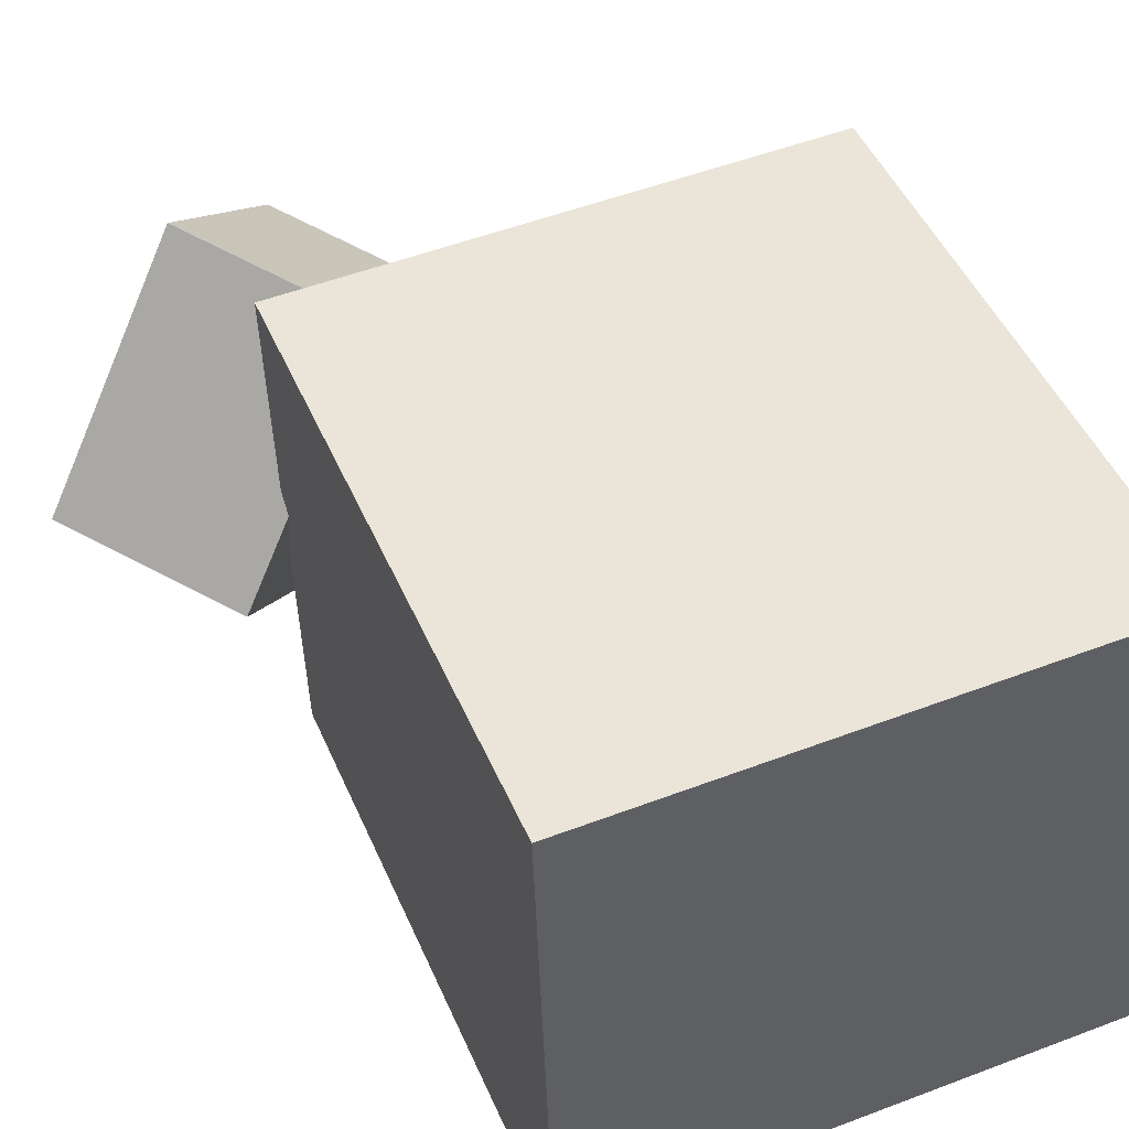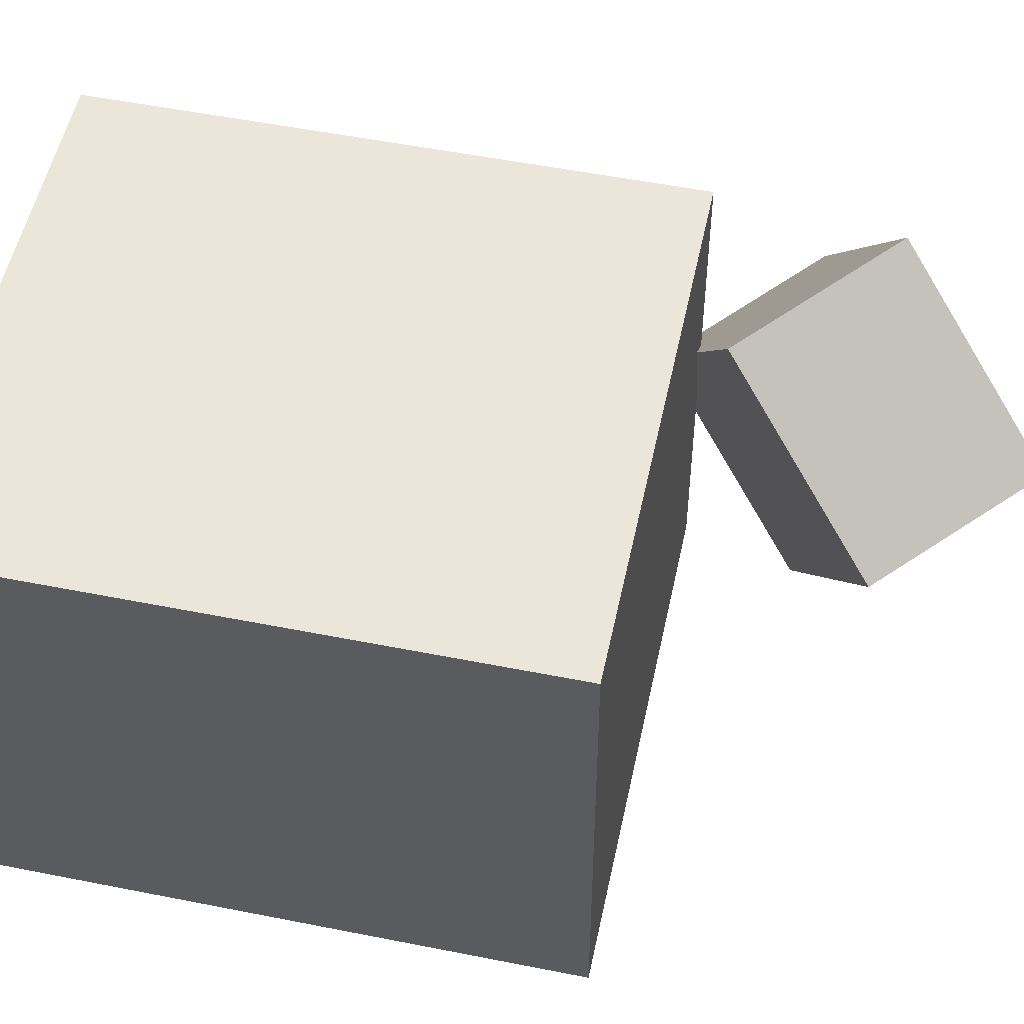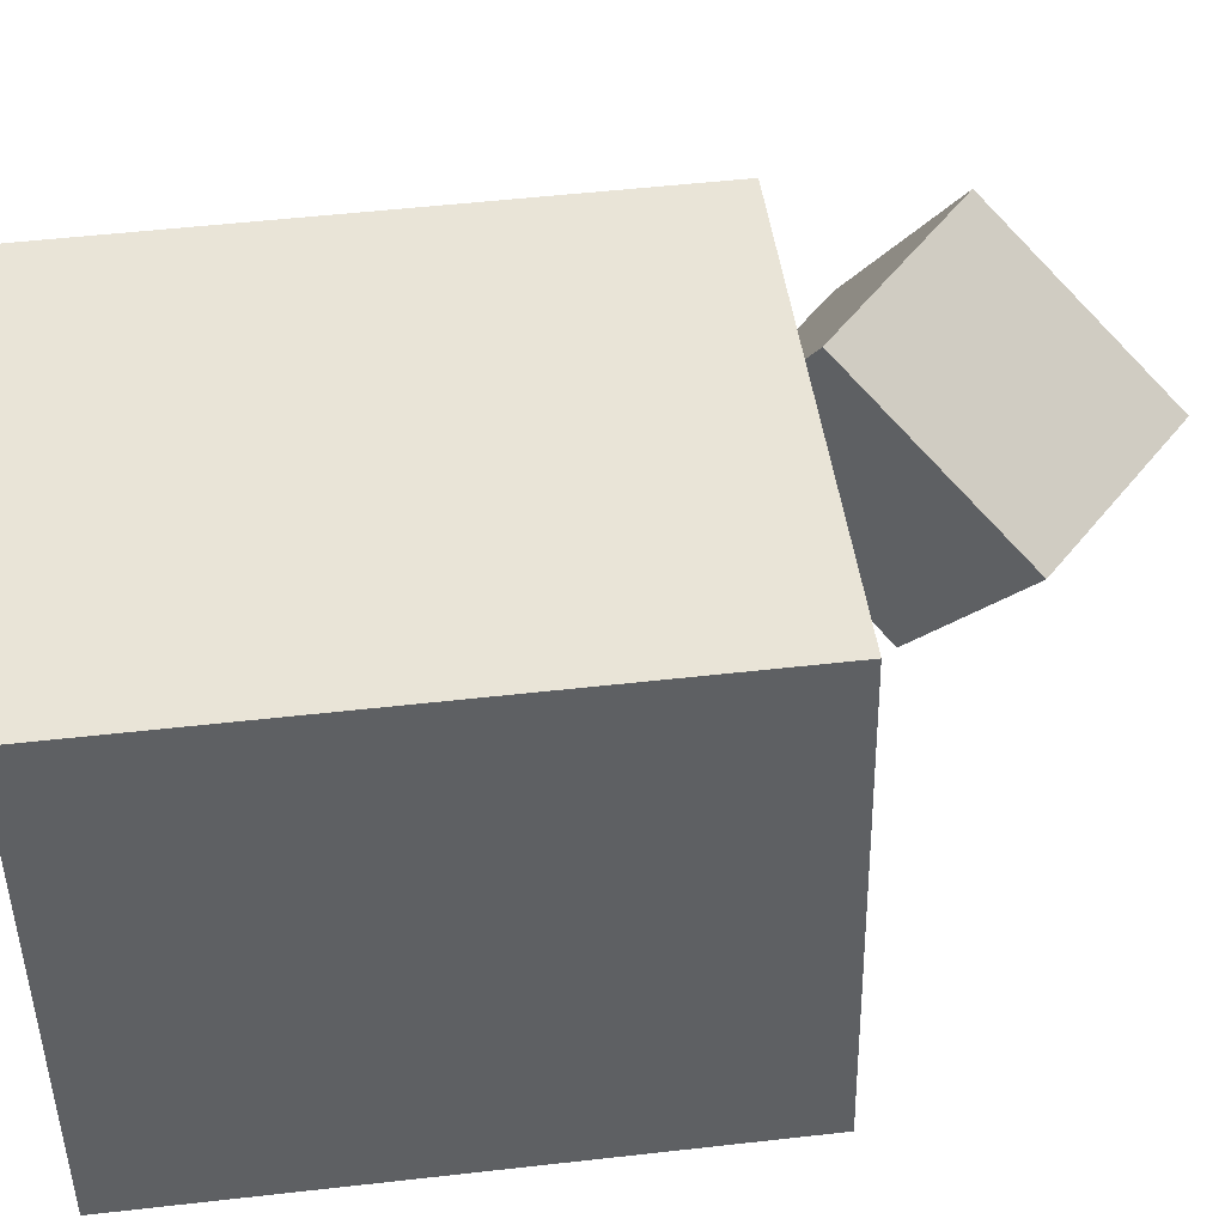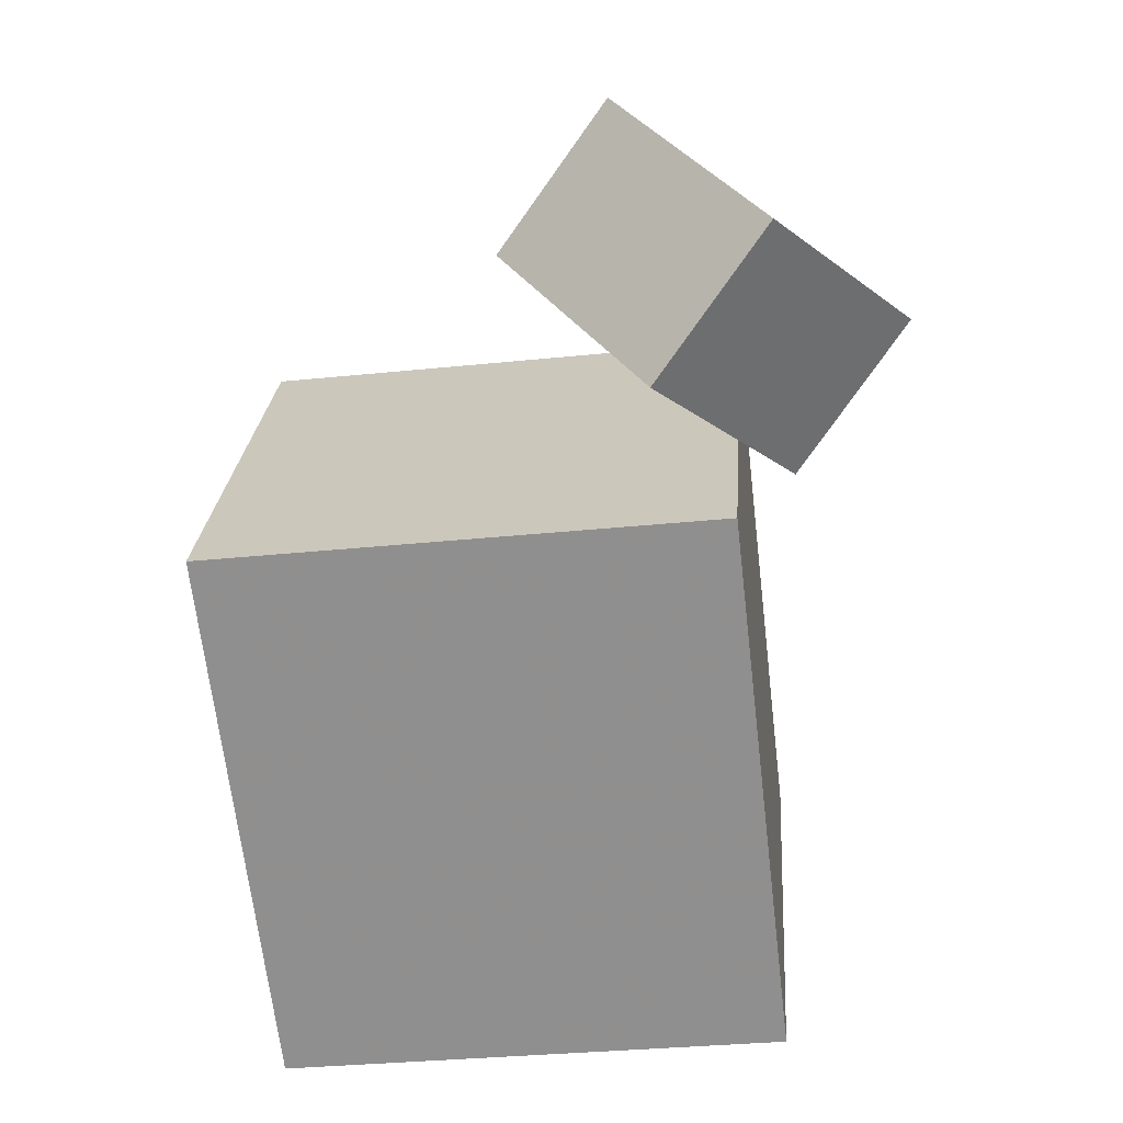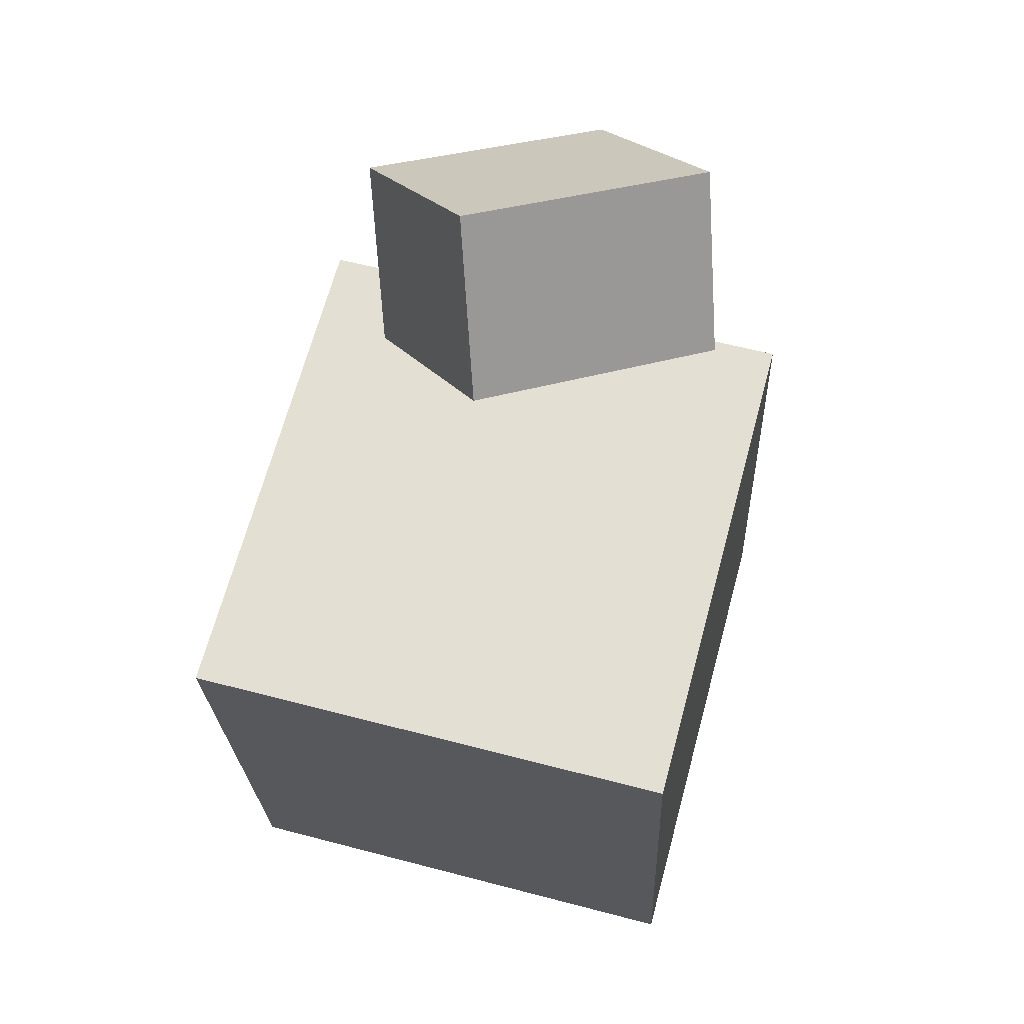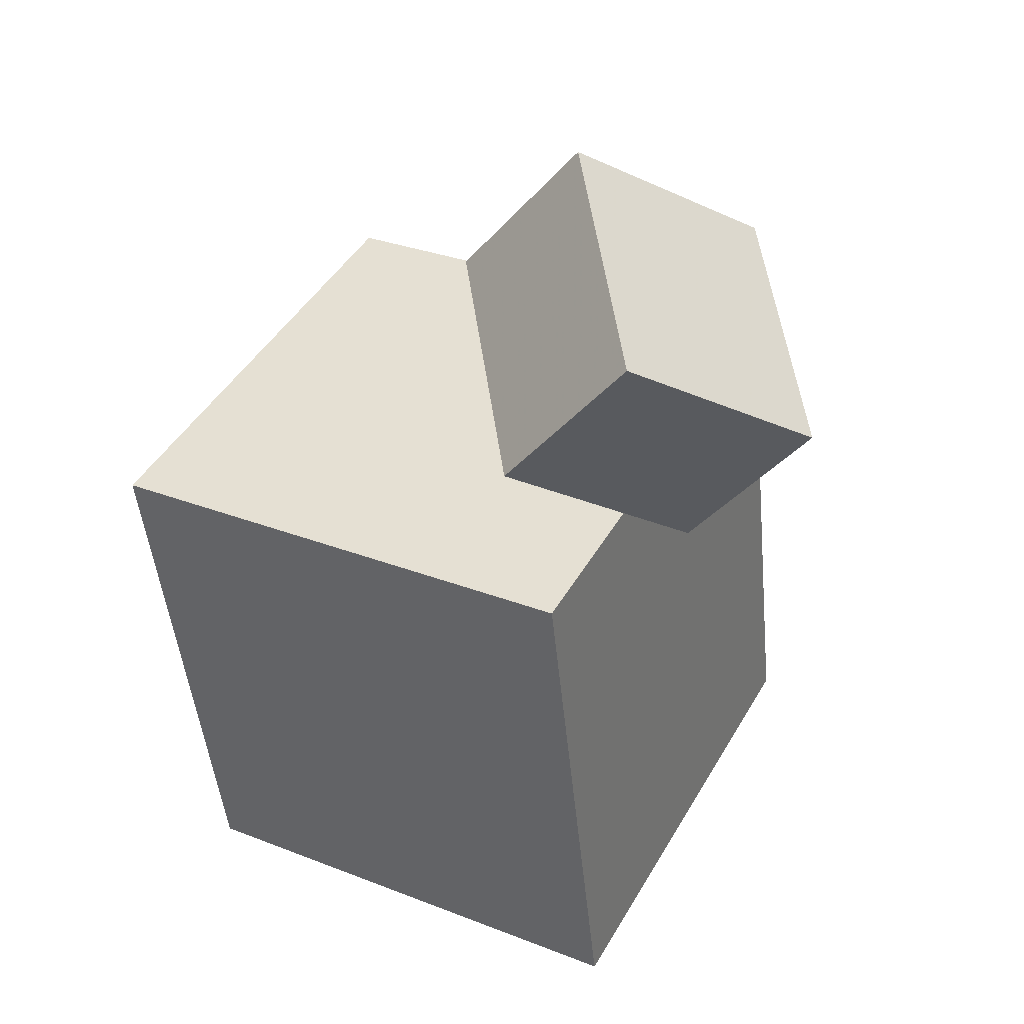
<metadata>
{"format":"obj","ext":"obj","renderer":"f3d","projection":"perspective","resolution":1024,"background":"white","views":[{"elev":45.9,"azim":-29.1,"up":"+Z"},{"elev":56.2,"azim":95.4,"up":"+Z"},{"elev":46.1,"azim":76.4,"up":"+Z"},{"elev":24.5,"azim":-178.0,"up":"+Y"},{"elev":59.9,"azim":103.2,"up":"+Y"},{"elev":45.1,"azim":-153.8,"up":"+Y"}]}
</metadata>
<code>
v 0.2729 0.1137 0.2427
v 0.2899 0.1175 -0.2233
v -0.2061 0.1698 0.2257
v -0.1891 0.1735 -0.2403
v 0.2107 -0.4197 0.2362
v 0.2277 -0.4159 -0.2299
v -0.2683 -0.3636 0.2192
v -0.2513 -0.3599 -0.2469
f 1.0 7.0 5.0
f 1.0 3.0 7.0
f 1.0 4.0 3.0
f 1.0 2.0 4.0
f 3.0 8.0 7.0
f 3.0 4.0 8.0
f 5.0 7.0 8.0
f 5.0 8.0 6.0
f 1.0 5.0 6.0
f 1.0 6.0 2.0
f 2.0 6.0 8.0
f 2.0 8.0 4.0
v -0.106 0.1916 0.1491
v -0.25 0.1391 -0.05701
v 0.03052 0.323 0.02027
v -0.1135 0.2705 -0.1859
v -0.2077 0.3319 0.1844
v -0.3517 0.2794 -0.0217
v -0.07119 0.4633 0.05558
v -0.2152 0.4108 -0.1505
f 9.0 15.0 13.0
f 9.0 11.0 15.0
f 9.0 12.0 11.0
f 9.0 10.0 12.0
f 11.0 16.0 15.0
f 11.0 12.0 16.0
f 13.0 15.0 16.0
f 13.0 16.0 14.0
f 9.0 13.0 14.0
f 9.0 14.0 10.0
f 10.0 14.0 16.0
f 10.0 16.0 12.0

</code>
